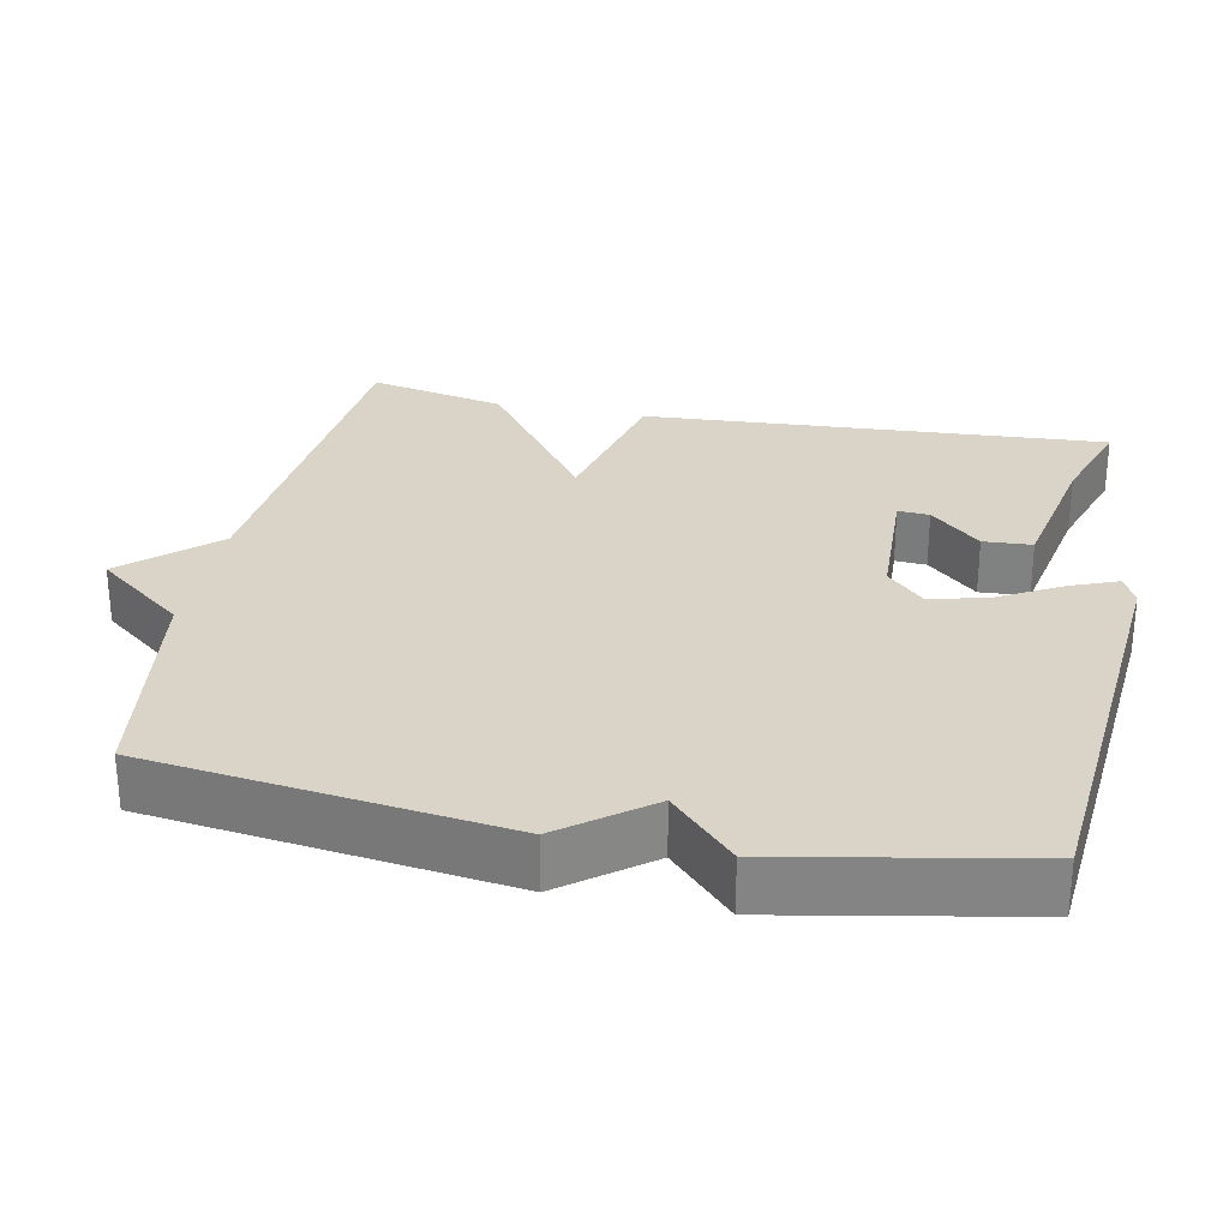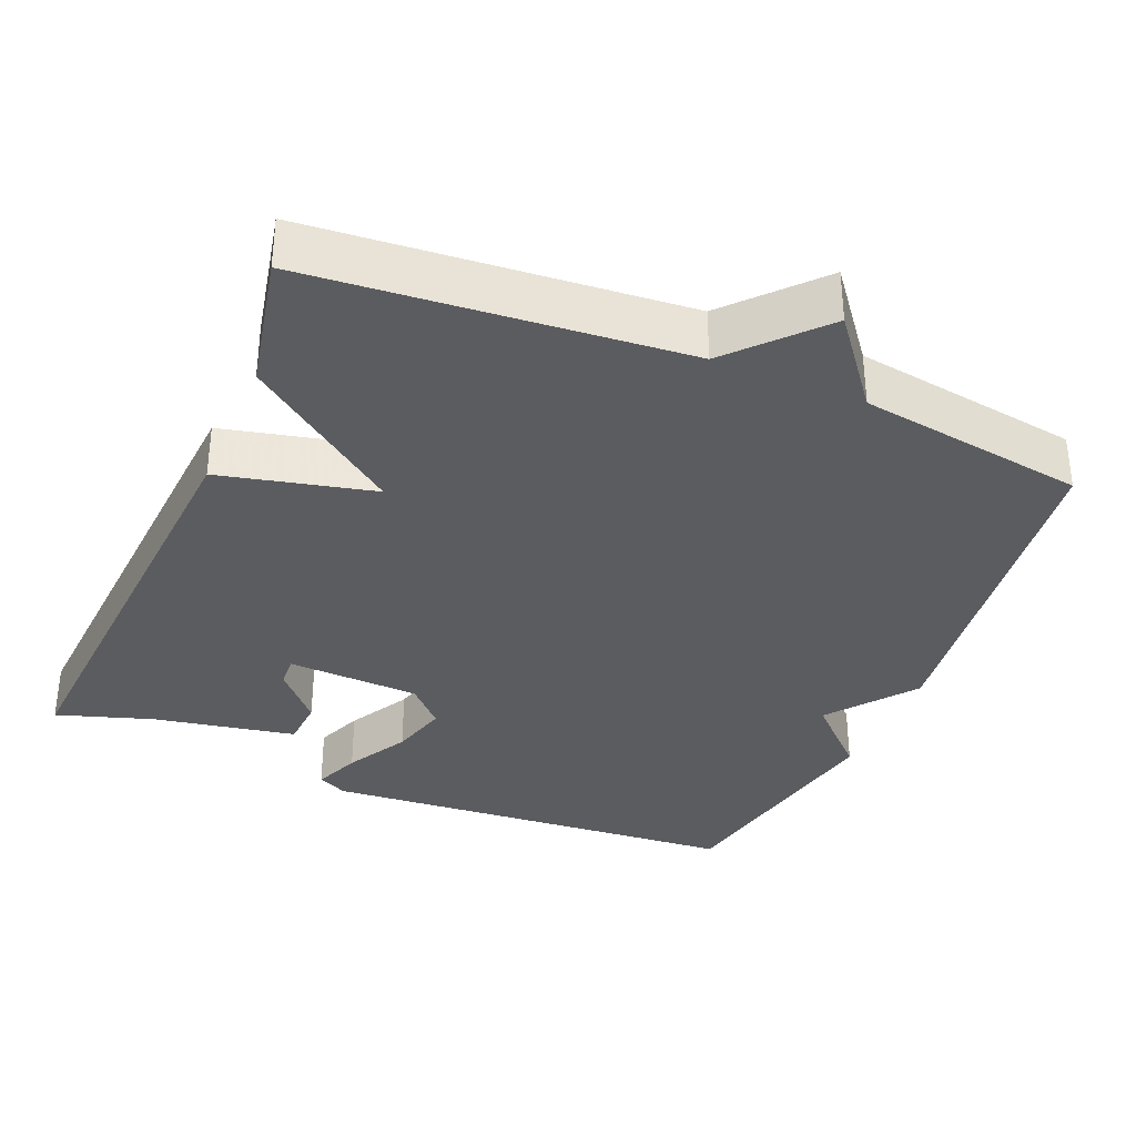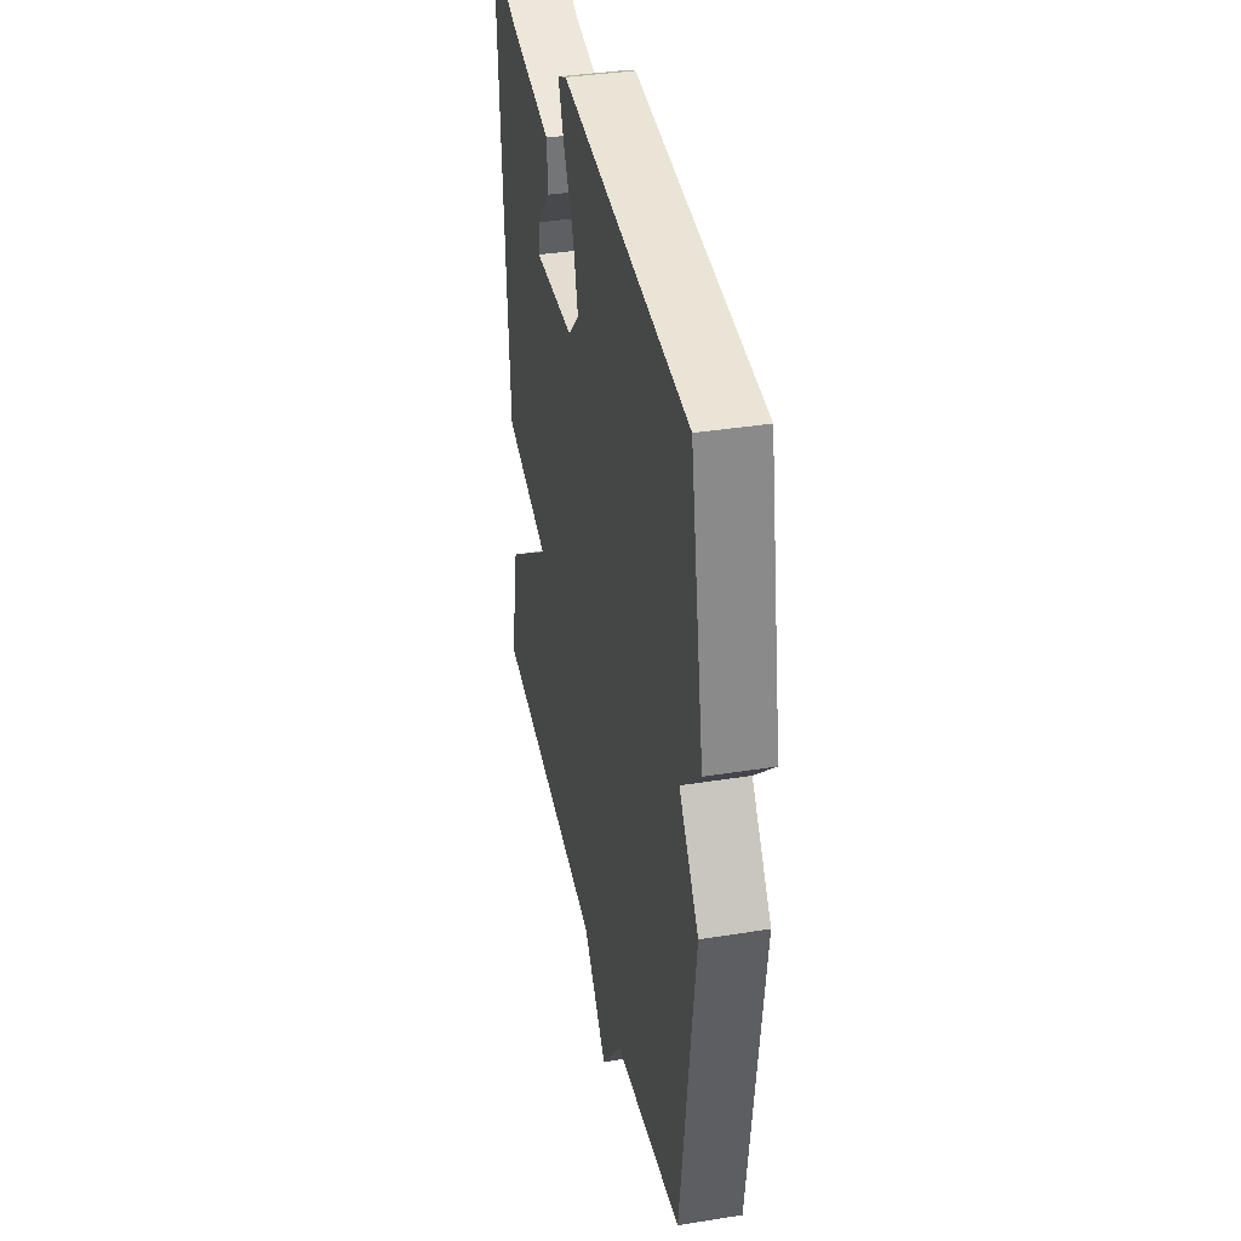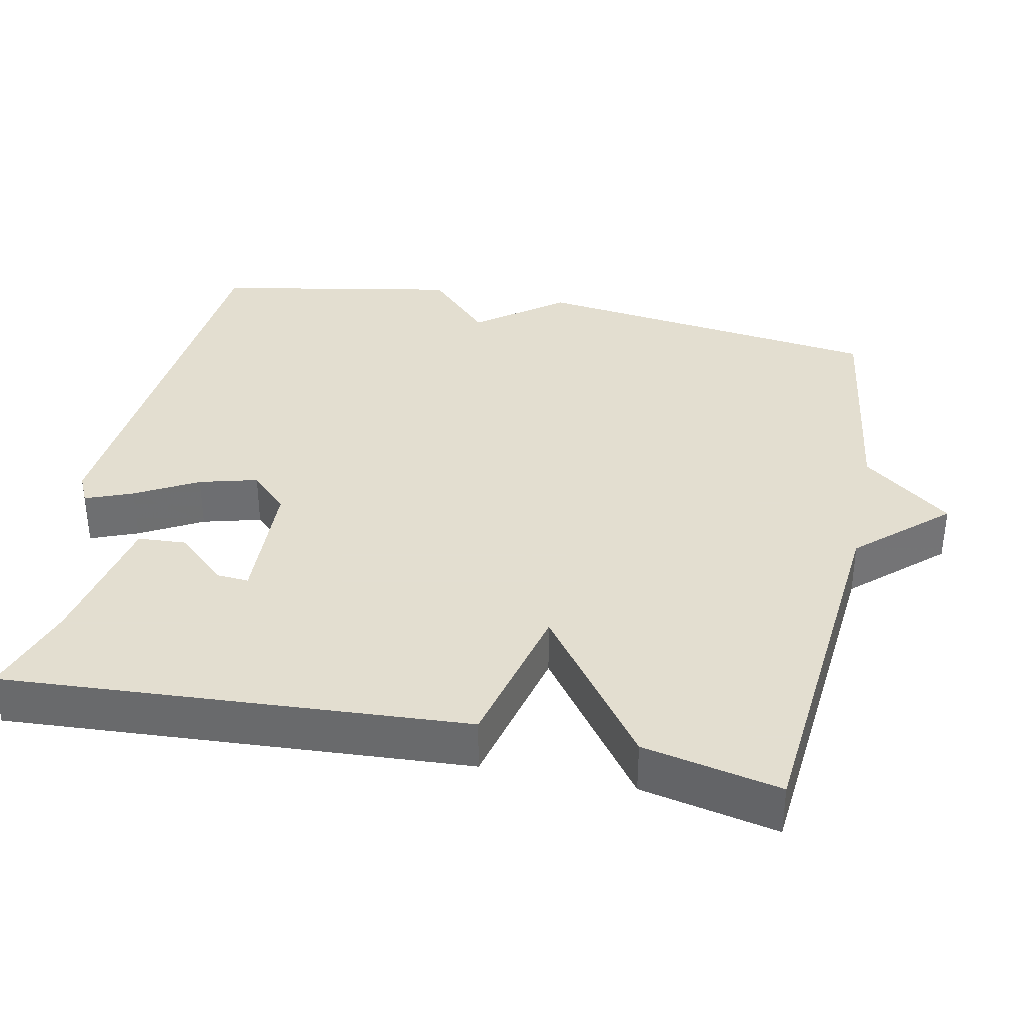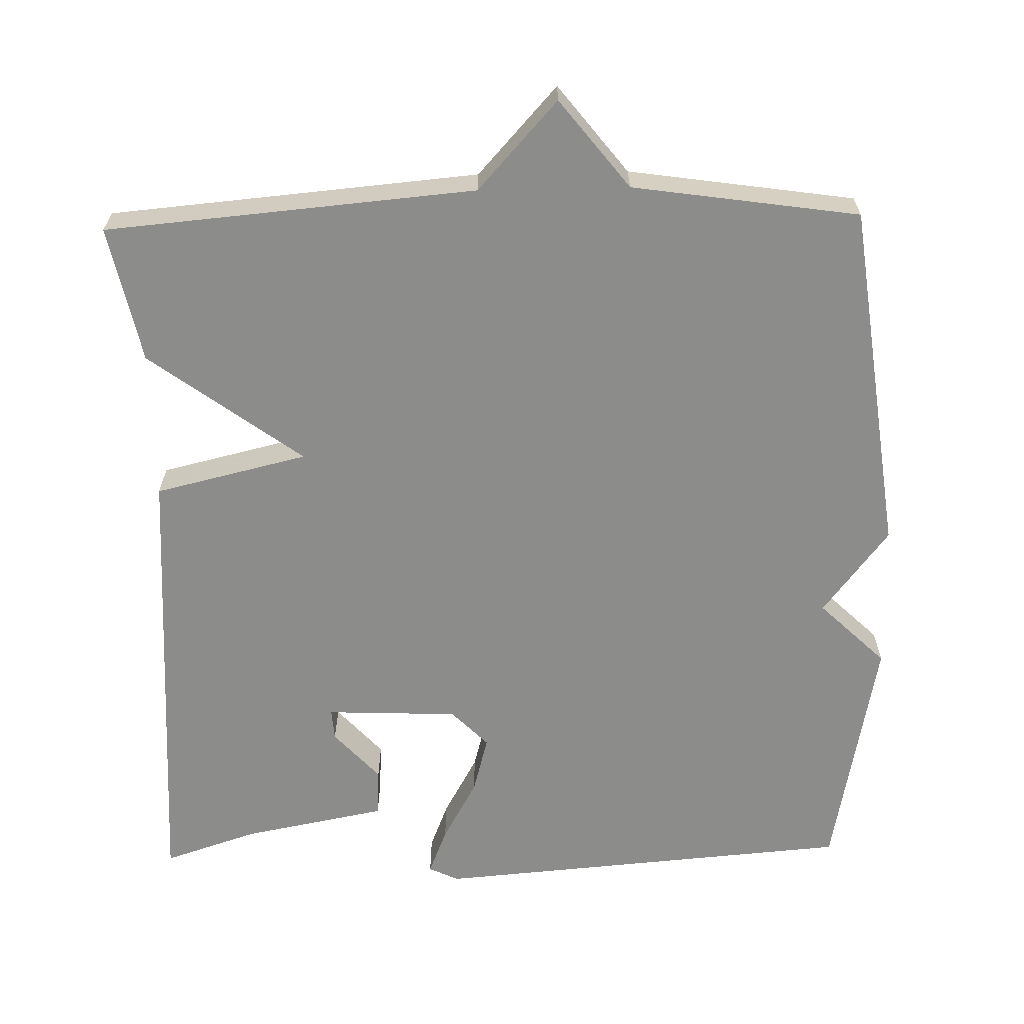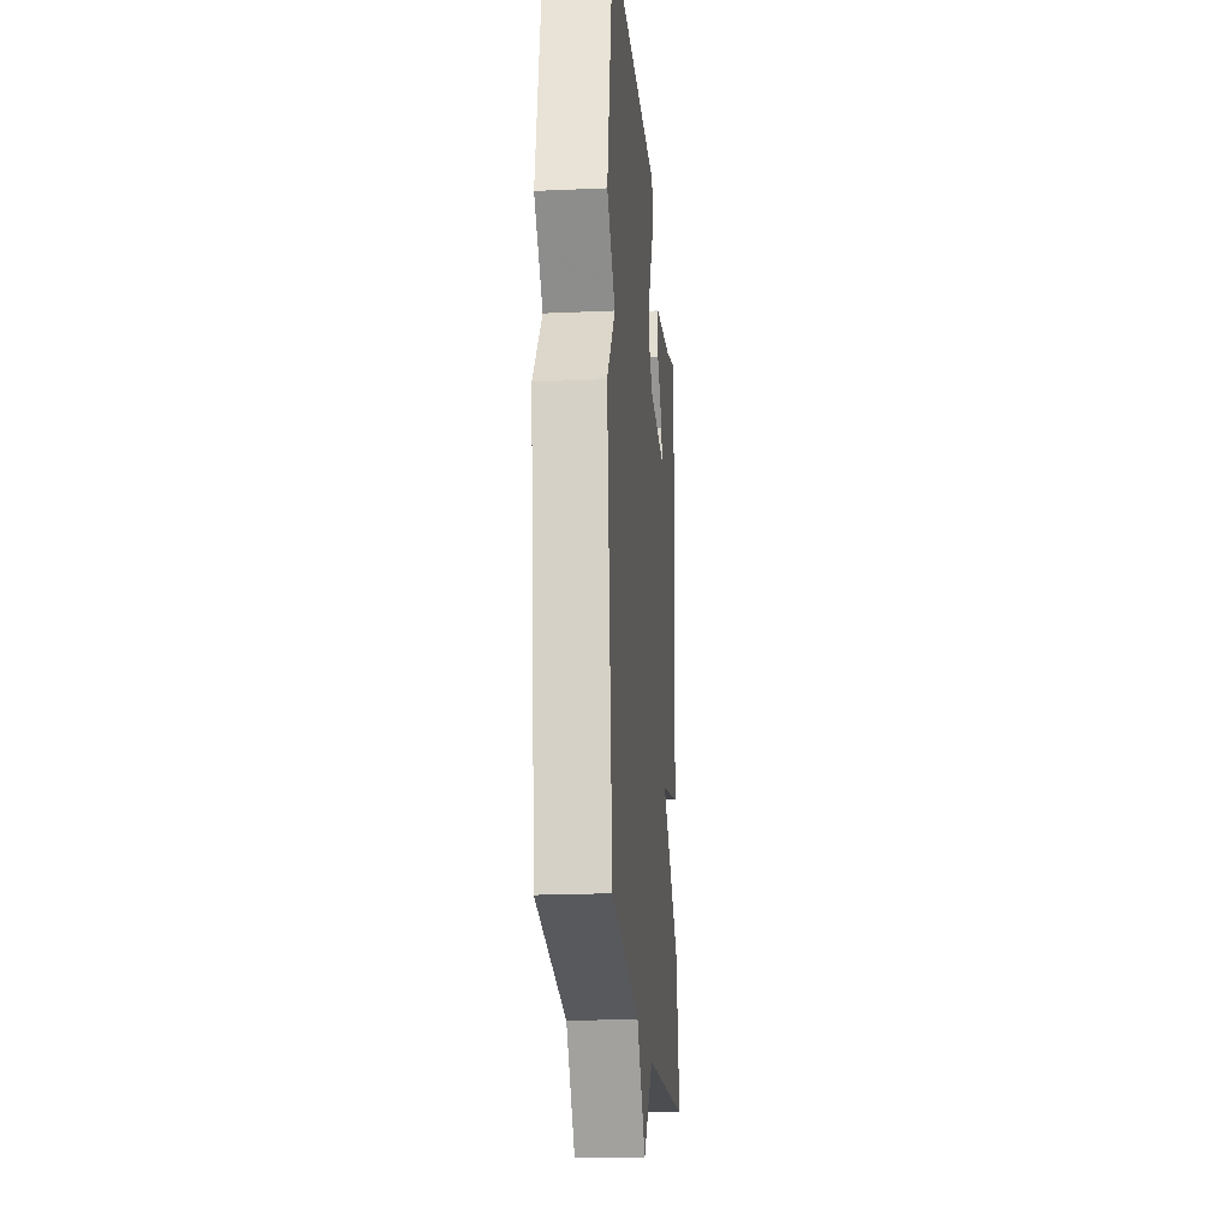
<metadata>
{"format":"obj","ext":"obj","renderer":"f3d","projection":"perspective","resolution":1024,"background":"white","views":[{"elev":28.5,"azim":-78.6,"up":"+Y"},{"elev":-34.6,"azim":157.0,"up":"+Y"},{"elev":37.6,"azim":-101.6,"up":"+Z"},{"elev":35.9,"azim":101.7,"up":"+Y"},{"elev":-64.1,"azim":-178.8,"up":"+Y"},{"elev":-20.9,"azim":-85.4,"up":"+Z"}]}
</metadata>
<code>
v -0.5 0.07 -0.5
v -0.562 0.07 -0.027
v -0.474 0.07 0.088
v -0.562 0.07 0.173
v -0.5 0.07 0.5
v 0.066 0.07 0.547
v 0.106 0.07 0.528
v 0.081 0.07 0.465
v 0.035 0.07 0.382
v 0.014 0.07 0.304
v 0.063 0.07 0.254
v 0.241 0.07 0.247
v 0.238 0.07 0.289
v 0.177 0.07 0.356
v 0.181 0.07 0.421
v 0.373 0.07 0.458
v 0.5 0.07 0.5
v 0.461 0.07 -0.117
v 0.256 0.07 -0.166
v 0.461 0.07 -0.317
v 0.5 0.07 -0.5
v 0.004 0.07 -0.544
v -0.103 0.07 -0.662
v -0.196 0.07 -0.544
v -0.5 0 -0.5
v -0.562 0 -0.027
v -0.474 0 0.088
v -0.562 0 0.173
v -0.5 0 0.5
v 0.066 0 0.547
v 0.106 0 0.528
v 0.081 0 0.465
v 0.035 0 0.382
v 0.014 0 0.304
v 0.063 0 0.254
v 0.241 0 0.247
v 0.238 0 0.289
v 0.177 0 0.356
v 0.181 0 0.421
v 0.373 0 0.458
v 0.5 0 0.5
v 0.461 0 -0.117
v 0.256 0 -0.166
v 0.461 0 -0.317
v 0.5 0 -0.5
v 0.004 0 -0.544
v -0.103 0 -0.662
v -0.196 0 -0.544
f 22 23 24
f 1 2 3
f 24 1 3
f 22 24 3
f 21 22 3
f 20 21 3
f 19 20 3
f 16 17 18 19
f 13 14 15 16
f 12 13 16
f 12 16 19
f 19 3 4
f 12 19 4
f 11 12 4
f 7 8 9
f 6 7 9
f 5 6 9
f 4 5 9
f 4 9 10
f 4 10 11
f 48 47 46
f 27 26 25
f 27 25 48
f 27 48 46
f 27 46 45
f 27 45 44
f 27 44 43
f 43 42 41 40
f 40 39 38 37
f 40 37 36
f 43 40 36
f 28 27 43
f 28 43 36
f 28 36 35
f 33 32 31
f 33 31 30
f 33 30 29
f 33 29 28
f 34 33 28
f 35 34 28
f 1 25 26 2
f 2 26 27 3
f 3 27 28 4
f 4 28 29 5
f 5 29 30 6
f 6 30 31 7
f 7 31 32 8
f 8 32 33 9
f 9 33 34 10
f 10 34 35 11
f 11 35 36 12
f 12 36 37 13
f 13 37 38 14
f 14 38 39 15
f 15 39 40 16
f 16 40 41 17
f 17 41 42 18
f 18 42 43 19
f 19 43 44 20
f 20 44 45 21
f 21 45 46 22
f 22 46 47 23
f 23 47 48 24
f 24 48 25 1

</code>
